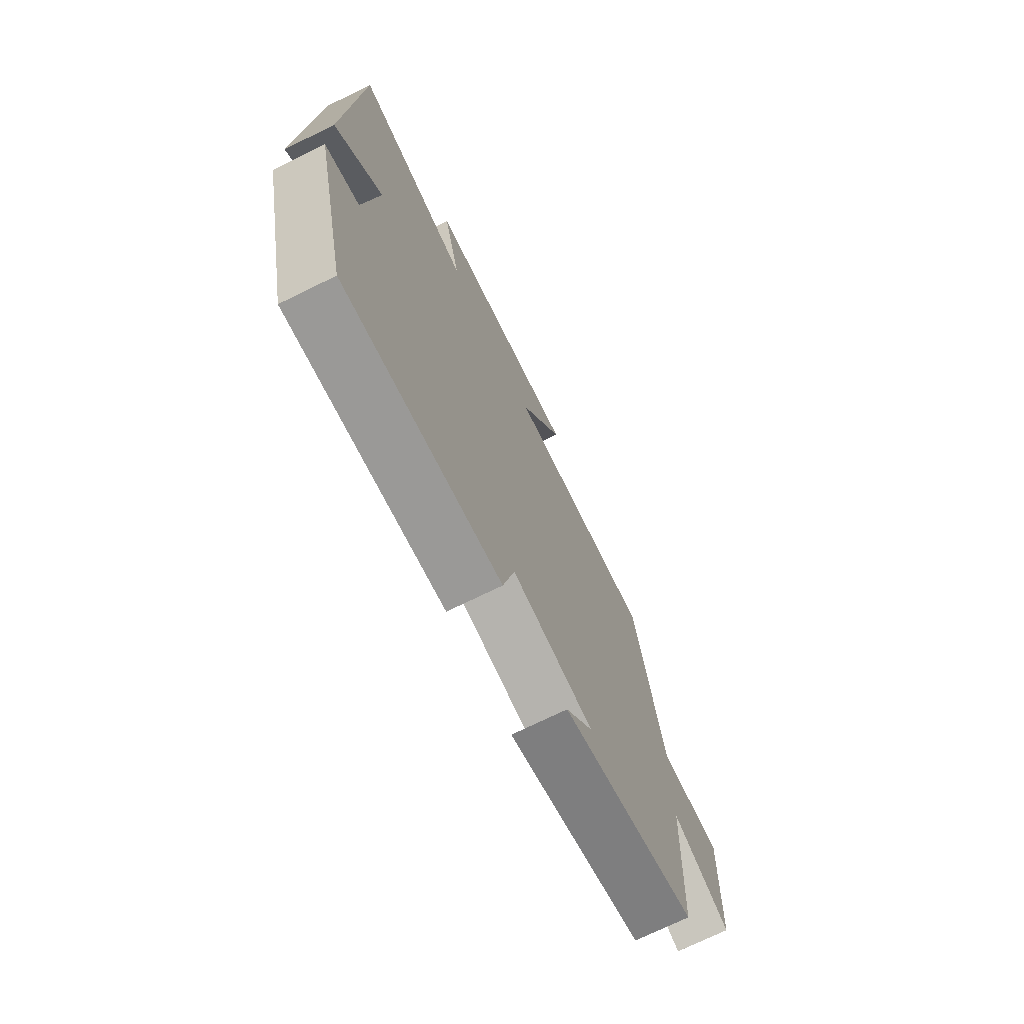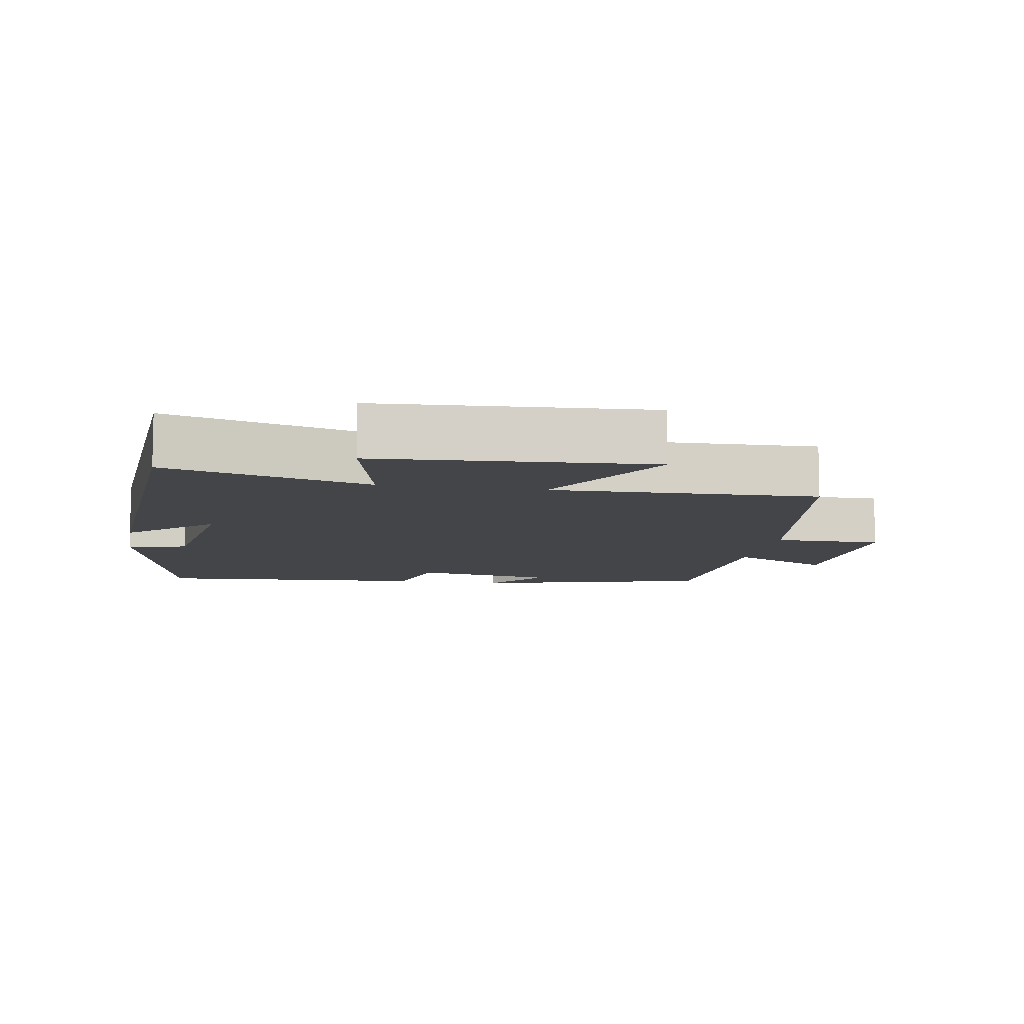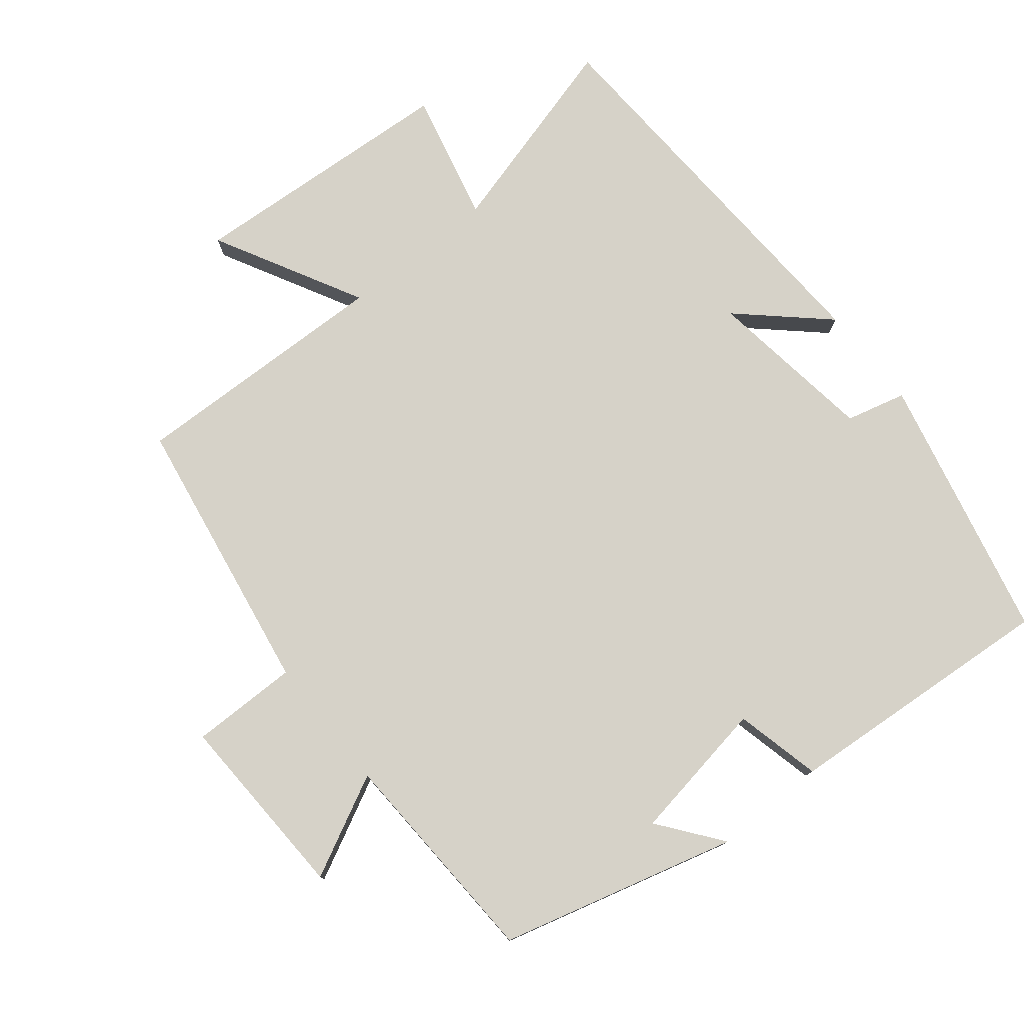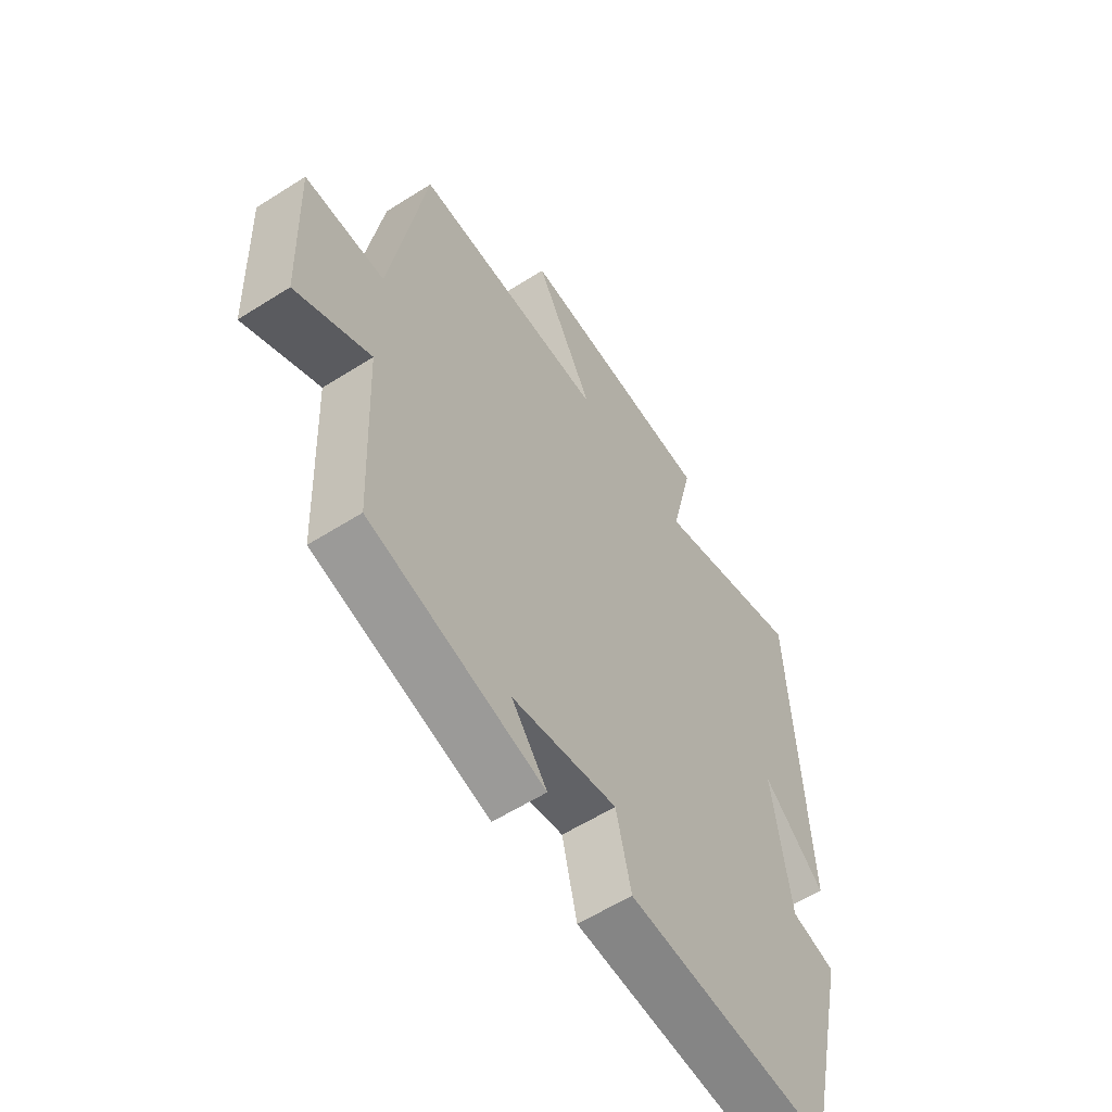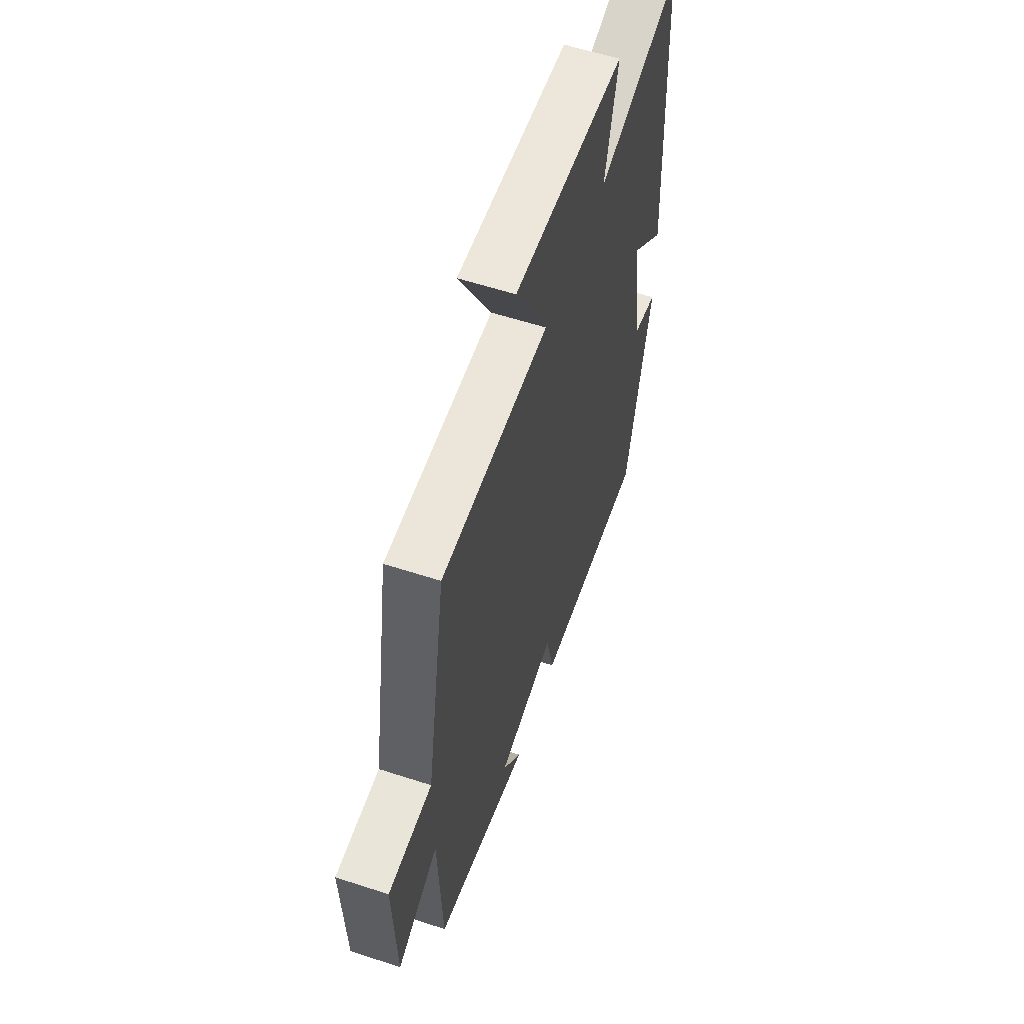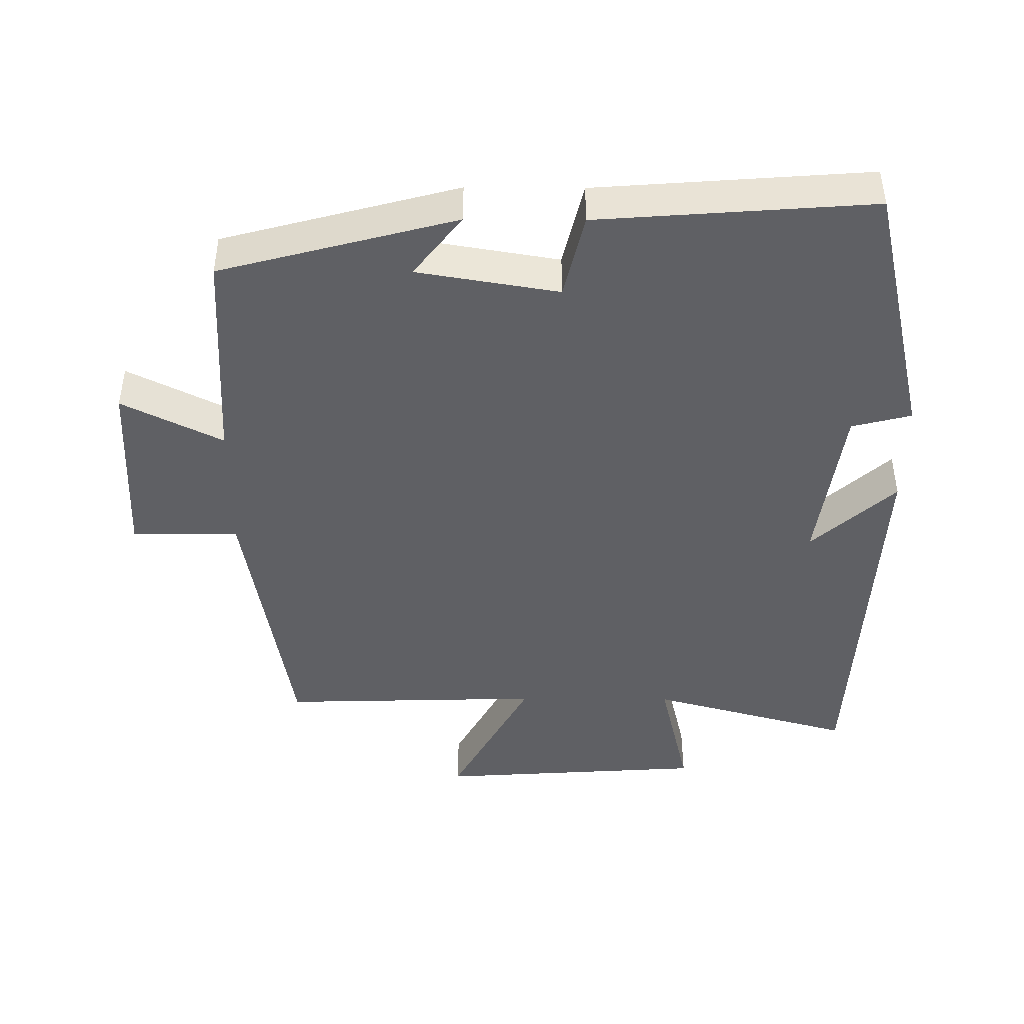
<metadata>
{"format":"obj","ext":"obj","renderer":"f3d","projection":"perspective","resolution":1024,"background":"white","views":[{"elev":-72.6,"azim":-63.9,"up":"+Z"},{"elev":-9.1,"azim":-10.0,"up":"+Y"},{"elev":77.7,"azim":141.1,"up":"+Y"},{"elev":-58.3,"azim":123.3,"up":"+Z"},{"elev":58.6,"azim":108.6,"up":"+Z"},{"elev":-44.3,"azim":179.6,"up":"+Y"}]}
</metadata>
<code>
v 0.432 0.07 0.511
v 0.5 0.07 0.107
v 0.655 0.07 0.108
v 0.645 0.07 -0.164
v 0.5 0.07 -0.091
v 0.486 0.07 -0.409
v 0.147 0.07 -0.5
v 0.216 0.07 -0.41
v 0.012 0.07 -0.376
v -0.017 0.07 -0.5
v -0.412 0.07 -0.53
v -0.5 0.07 -0.148
v -0.414 0.07 -0.126
v -0.38 0.07 0.118
v -0.5 0.07 0.008
v -0.472 0.07 0.581
v -0.179 0.07 0.5
v -0.223 0.07 0.687
v 0.167 0.07 0.713
v 0.053 0.07 0.5
v 0.432 0 0.511
v 0.5 0 0.107
v 0.655 0 0.108
v 0.645 0 -0.164
v 0.5 0 -0.091
v 0.486 0 -0.409
v 0.147 0 -0.5
v 0.216 0 -0.41
v 0.012 0 -0.376
v -0.017 0 -0.5
v -0.412 0 -0.53
v -0.5 0 -0.148
v -0.414 0 -0.126
v -0.38 0 0.118
v -0.5 0 0.008
v -0.472 0 0.581
v -0.179 0 0.5
v -0.223 0 0.687
v 0.167 0 0.713
v 0.053 0 0.5
f 17 18 19 20
f 14 15 16 17
f 13 14 17 20
f 10 11 12 13
f 9 10 13 20
f 8 9 20 1
f 5 6 7 8
f 2 3 4 5
f 1 2 5 8
f 40 39 38 37
f 37 36 35 34
f 40 37 34 33
f 33 32 31 30
f 40 33 30 29
f 21 40 29 28
f 28 27 26 25
f 25 24 23 22
f 28 25 22 21
f 1 21 22 2
f 2 22 23 3
f 3 23 24 4
f 4 24 25 5
f 5 25 26 6
f 6 26 27 7
f 7 27 28 8
f 8 28 29 9
f 9 29 30 10
f 10 30 31 11
f 11 31 32 12
f 12 32 33 13
f 13 33 34 14
f 14 34 35 15
f 15 35 36 16
f 16 36 37 17
f 17 37 38 18
f 18 38 39 19
f 19 39 40 20
f 20 40 21 1

</code>
